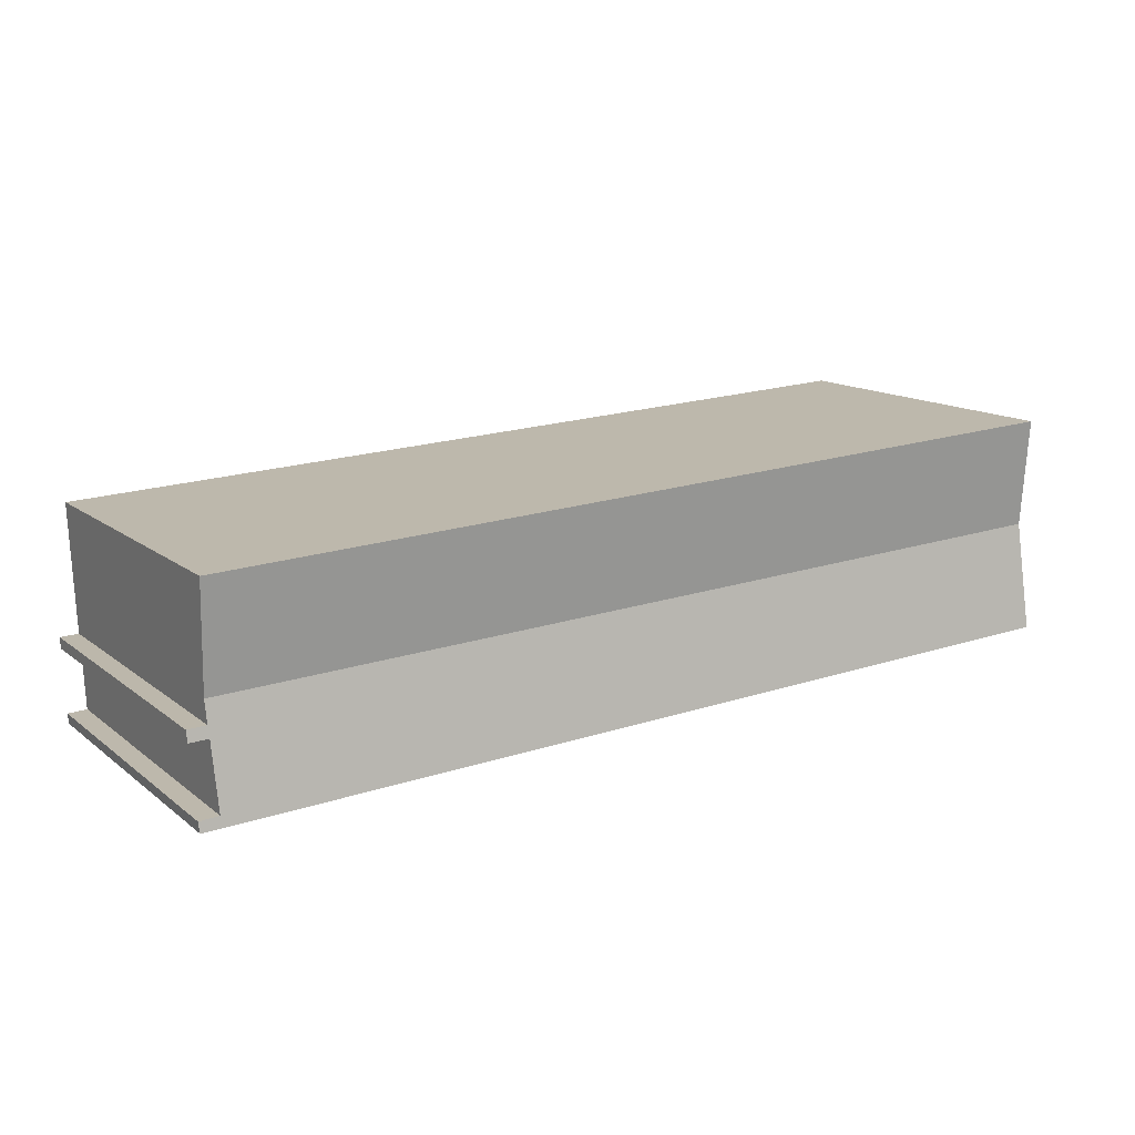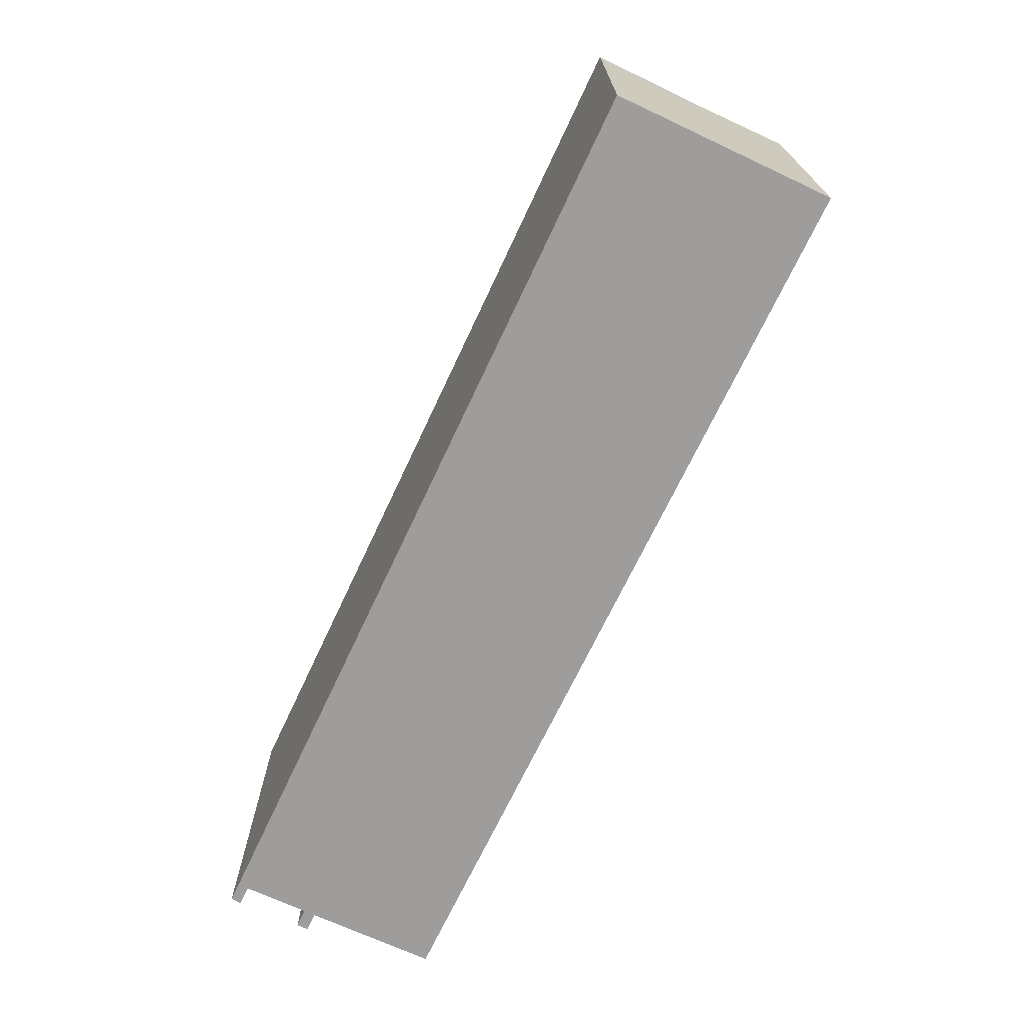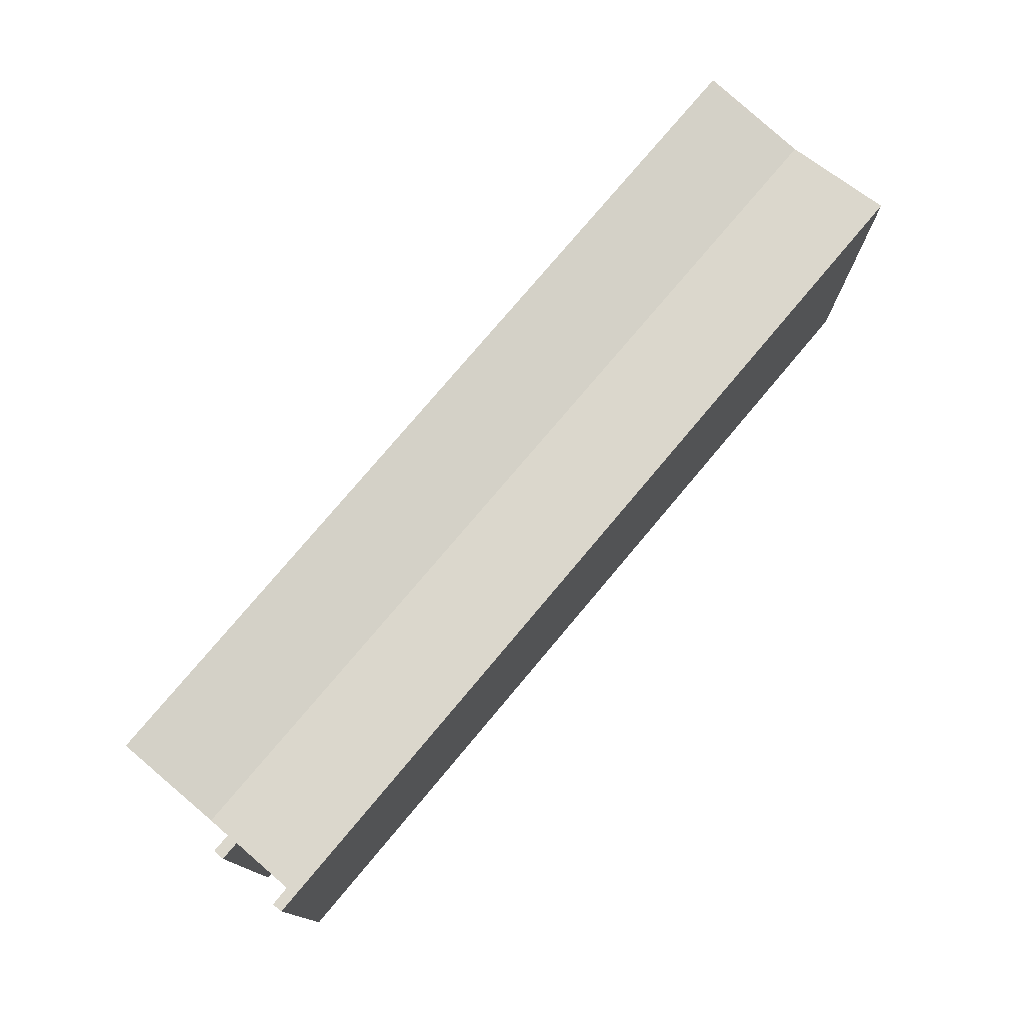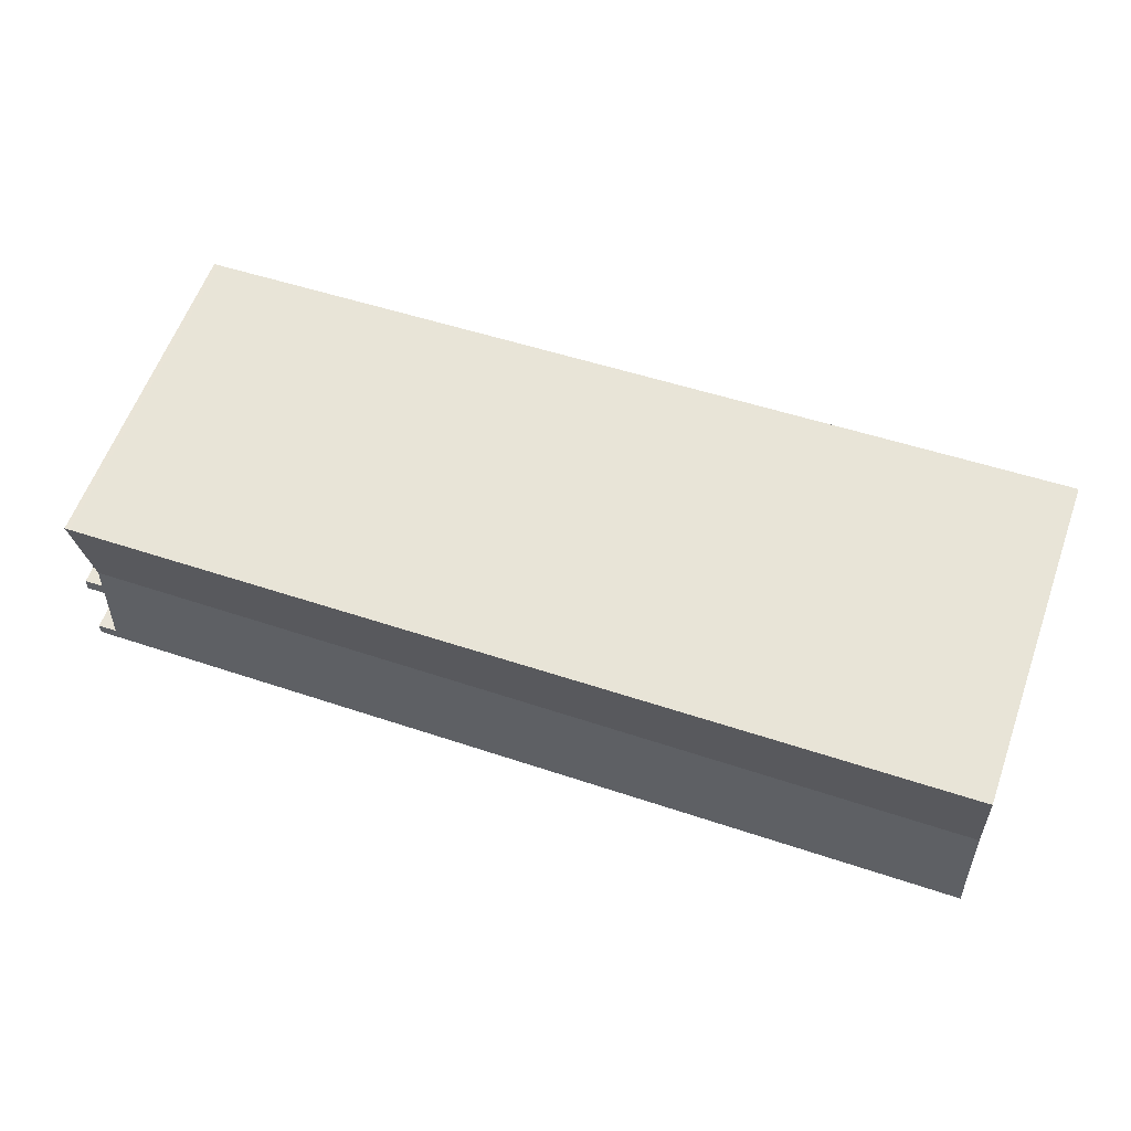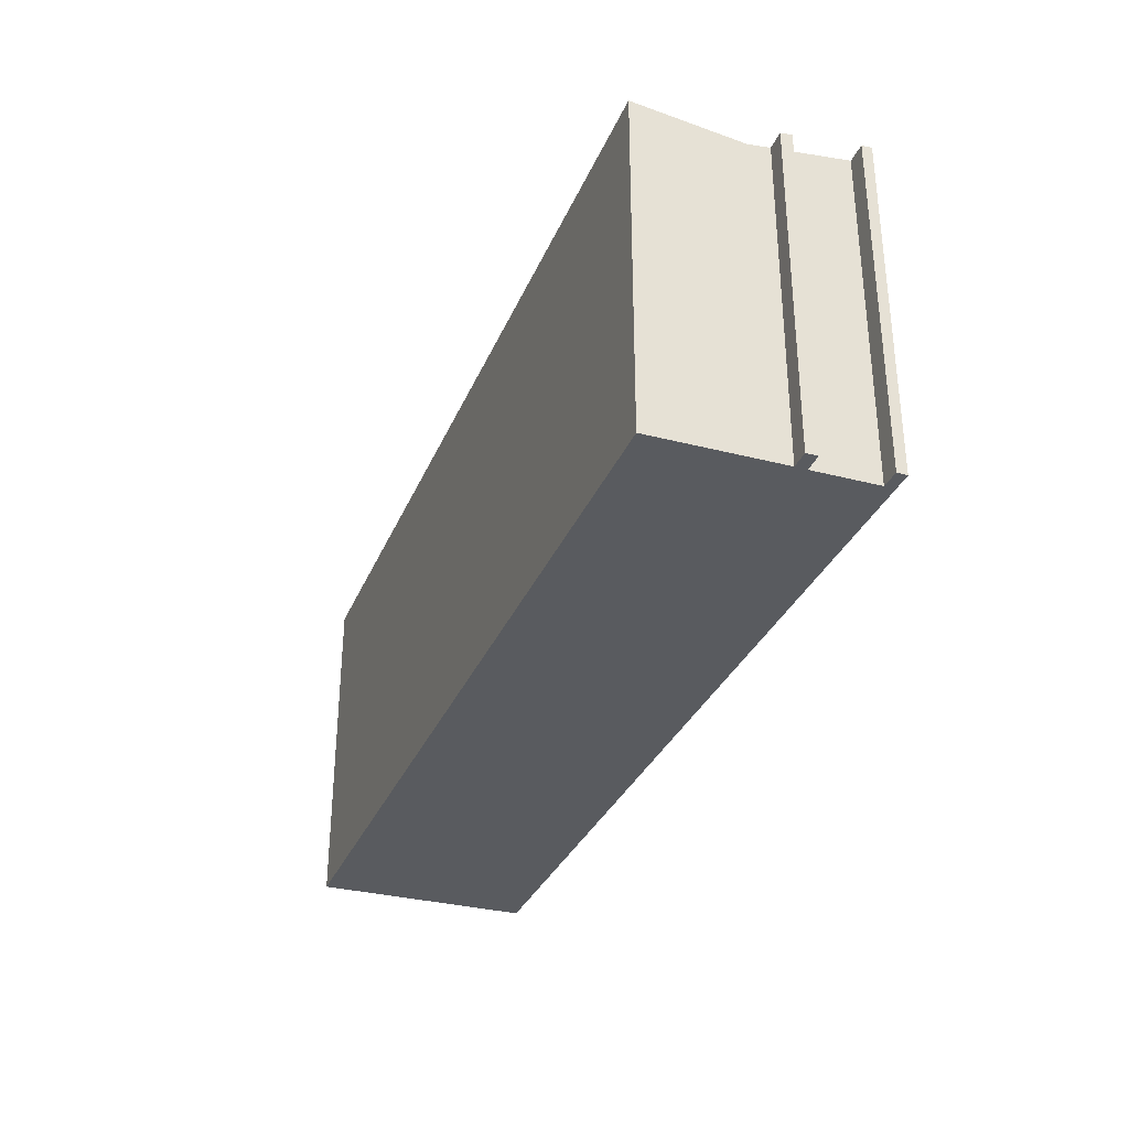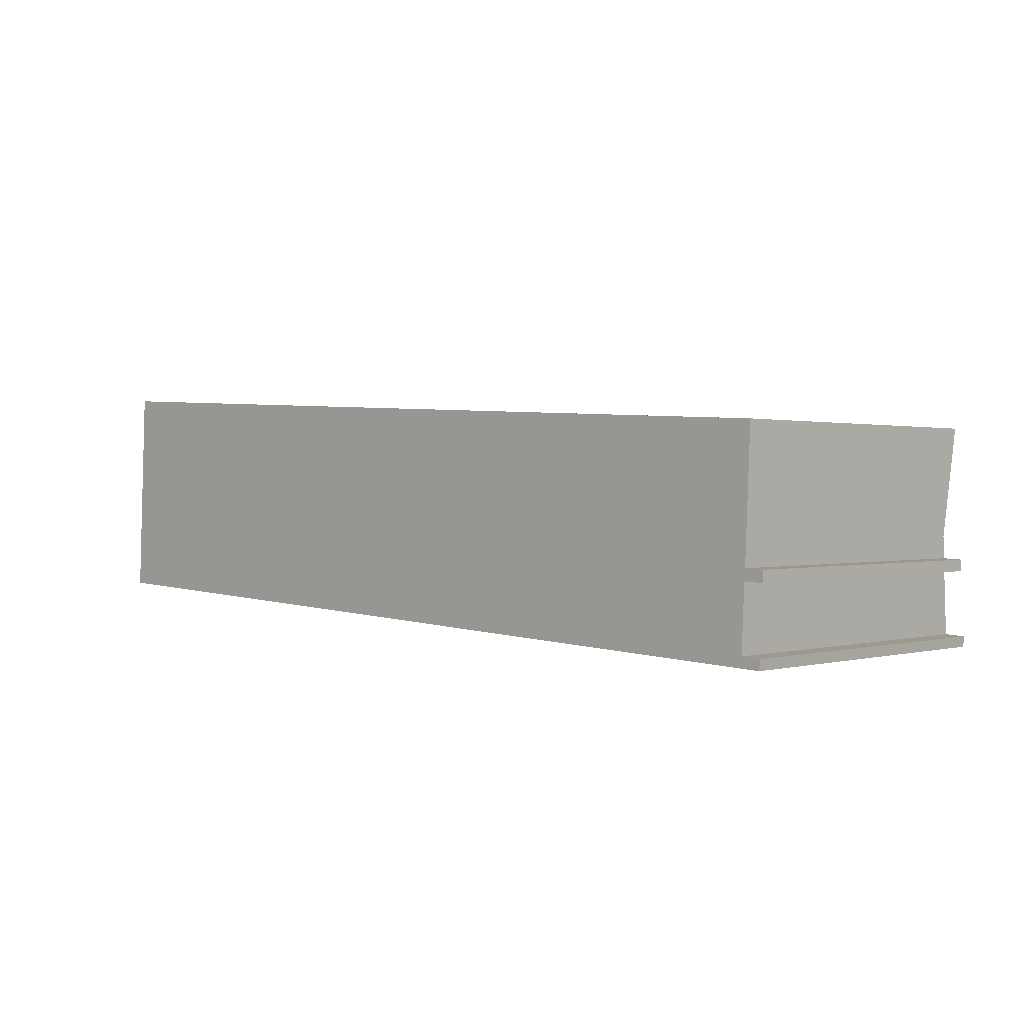
<metadata>
{"format":"obj","ext":"obj","renderer":"f3d","projection":"perspective","resolution":1024,"background":"white","views":[{"elev":13.6,"azim":148.4,"up":"+Z"},{"elev":-70.4,"azim":-112.4,"up":"+Y"},{"elev":75.7,"azim":132.7,"up":"+Y"},{"elev":60.1,"azim":-160.2,"up":"+Z"},{"elev":-32.2,"azim":72.6,"up":"+Y"},{"elev":0.6,"azim":44.0,"up":"+Z"}]}
</metadata>
<code>
v  36.58 13.15 2.656
v  36.55 13.73 6.977
v  36.76 13.73 6.966
v  0.69 13.75 8.838
v  0.208 13.15 4.387
v  0.42 13.75 8.852
v  0 13.74 8.411e-16
v  37.19 13.68 -1.35
v  37.15 13.74 -1.768
v  36.4 13.68 -1.305
v  36.51 13.33 1.31
v  36.55 13.27 1.771
v  0.004 13.73 0.075
v  37.31 13.27 1.738
v  37.29 13.33 1.276
v  37.15 1.083e-16 -1.768
v  37.19 8.266e-17 -1.35
v  36.76 -4.265e-16 6.966
v  36.55 -1.084e-16 1.771
v  36.58 -1.626e-16 2.656
v  37.29 -7.813e-17 1.276
v  37.31 -1.064e-16 1.738
v  36.4 7.991e-17 -1.305
v  36.51 -8.021e-17 1.31
v  0 0 0
v  0.004 -4.592e-18 0.075
v  0.208 -2.686e-16 4.387
v  0.42 -5.42e-16 8.852
v  0.69 -5.412e-16 8.838
v  36.55 -4.272e-16 6.977
g defaultobject
f 1 2 3
f 2 1 4
f 4 1 5
f 4 5 6
f 7 8 9
f 8 7 10
f 10 7 11
f 11 7 12
f 12 7 1
f 1 7 13
f 1 13 5
f 11 14 15
f 14 11 12
f 8 16 9
f 16 8 17
f 18 1 3
f 1 18 12
f 12 18 19
f 19 18 20
f 14 21 15
f 21 14 22
f 11 23 10
f 23 11 24
f 16 7 9
f 7 16 25
f 21 11 15
f 11 21 24
f 25 13 7
f 13 25 5
f 5 25 6
f 6 25 26
f 6 26 27
f 6 27 28
f 28 4 6
f 4 28 2
f 2 28 29
f 2 29 30
f 2 30 3
f 3 30 18
f 19 14 12
f 14 19 22
f 10 17 8
f 17 10 23
f 22 24 21
f 24 22 19
f 17 25 16
f 25 17 23
f 25 23 24
f 25 24 19
f 25 19 20
f 25 20 18
f 25 18 30
f 25 30 29
f 25 29 26
f 26 29 27
f 27 29 28

</code>
